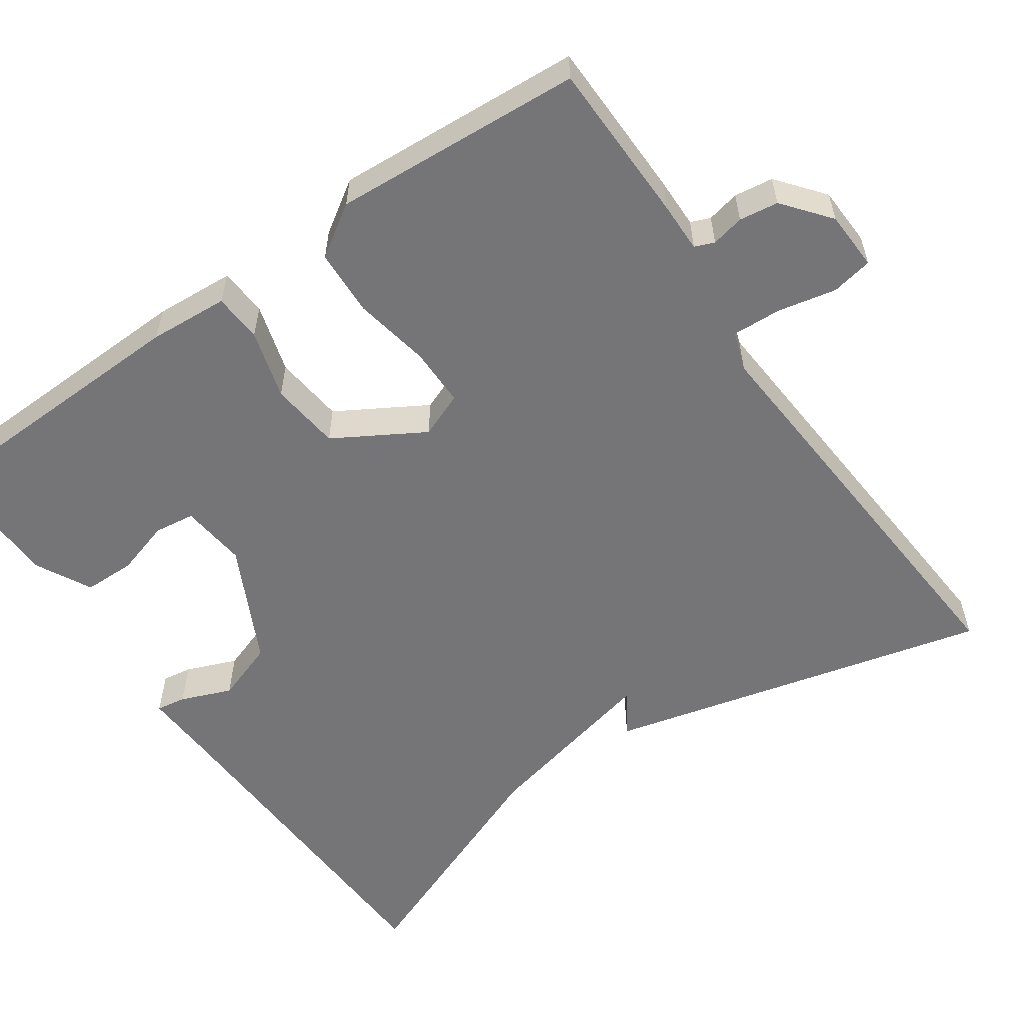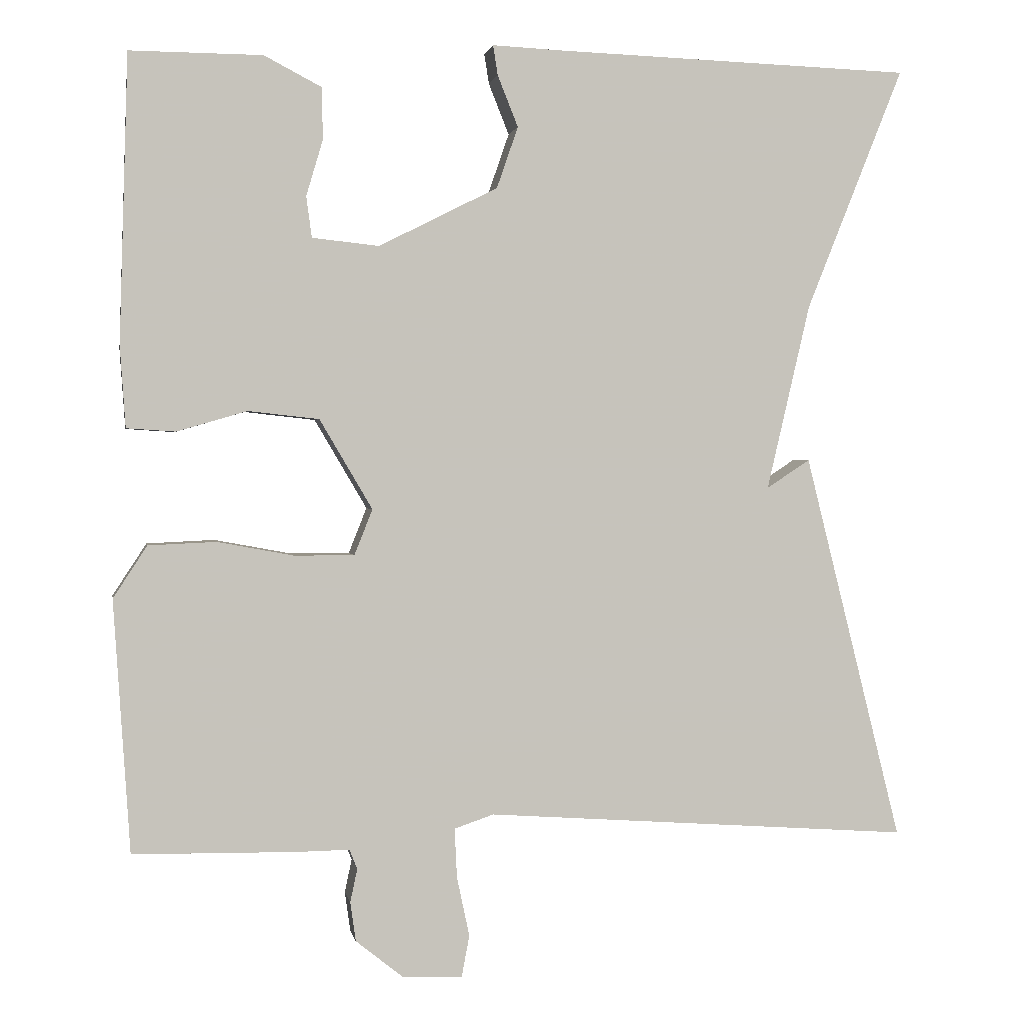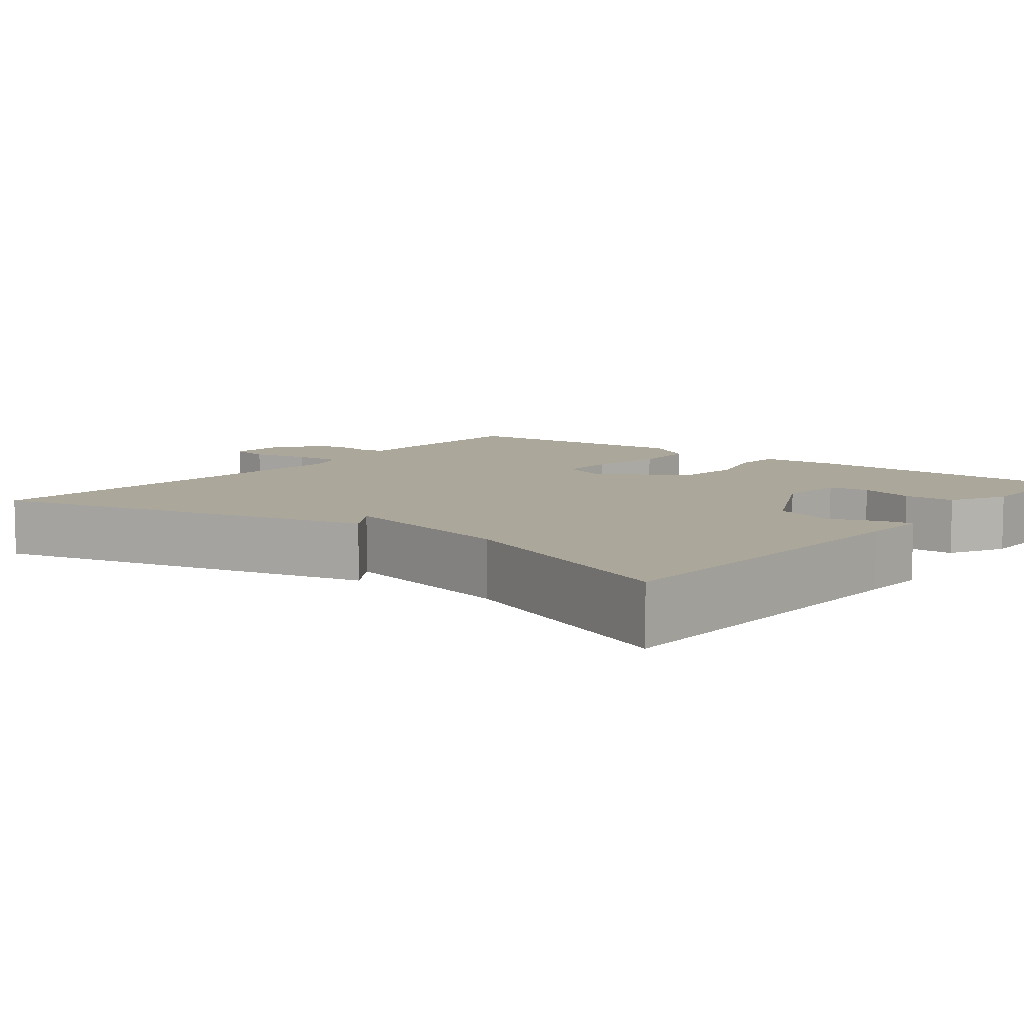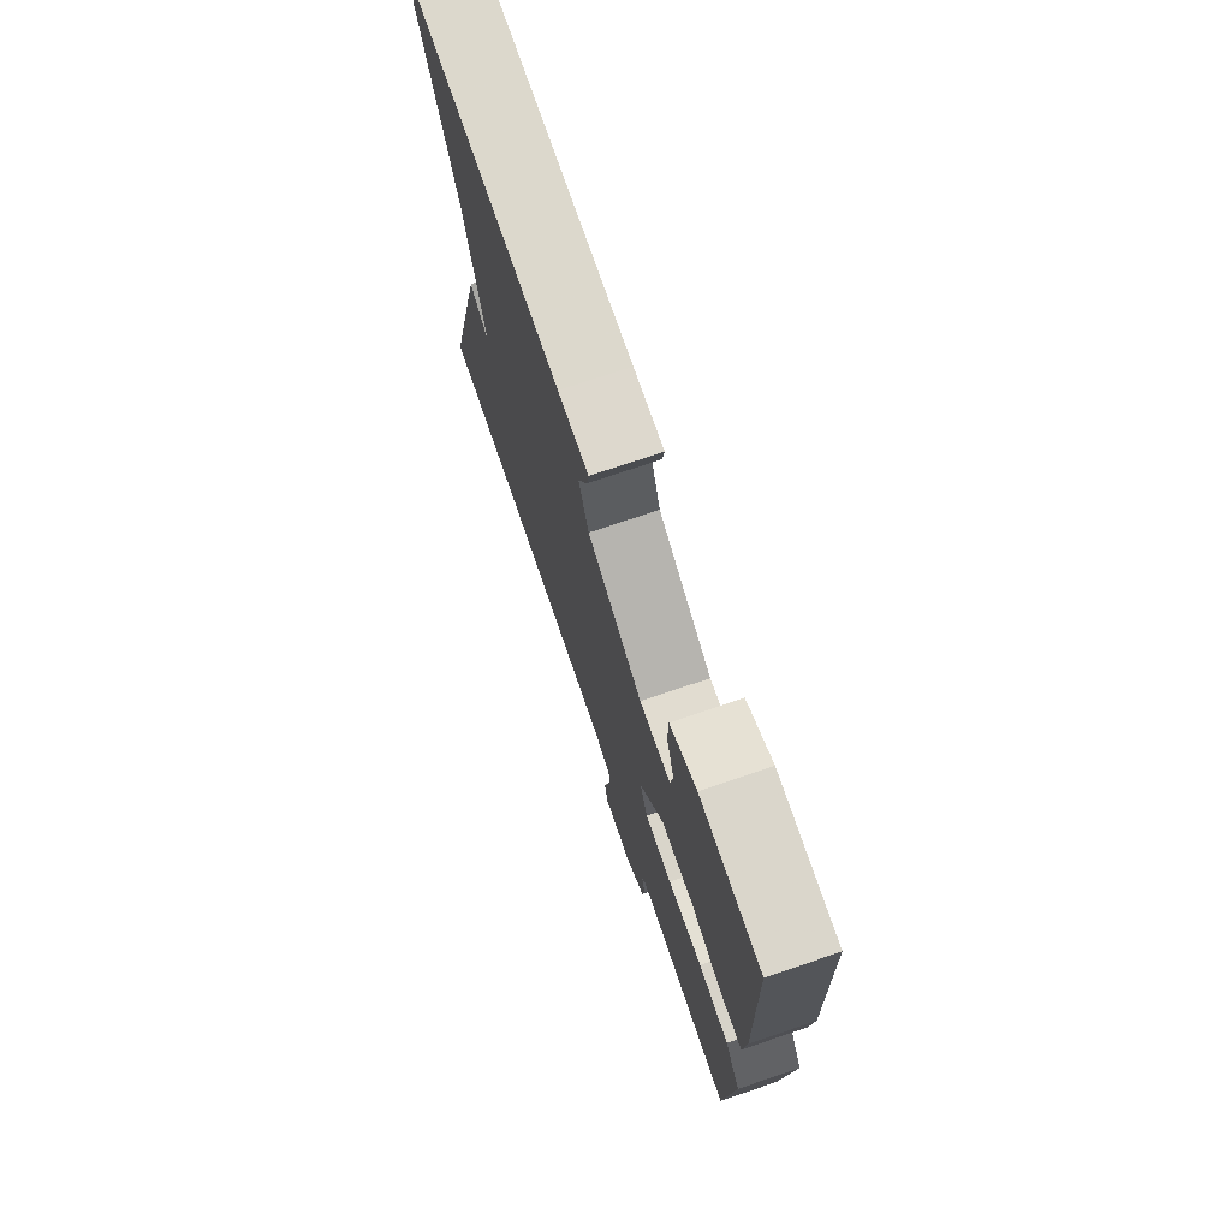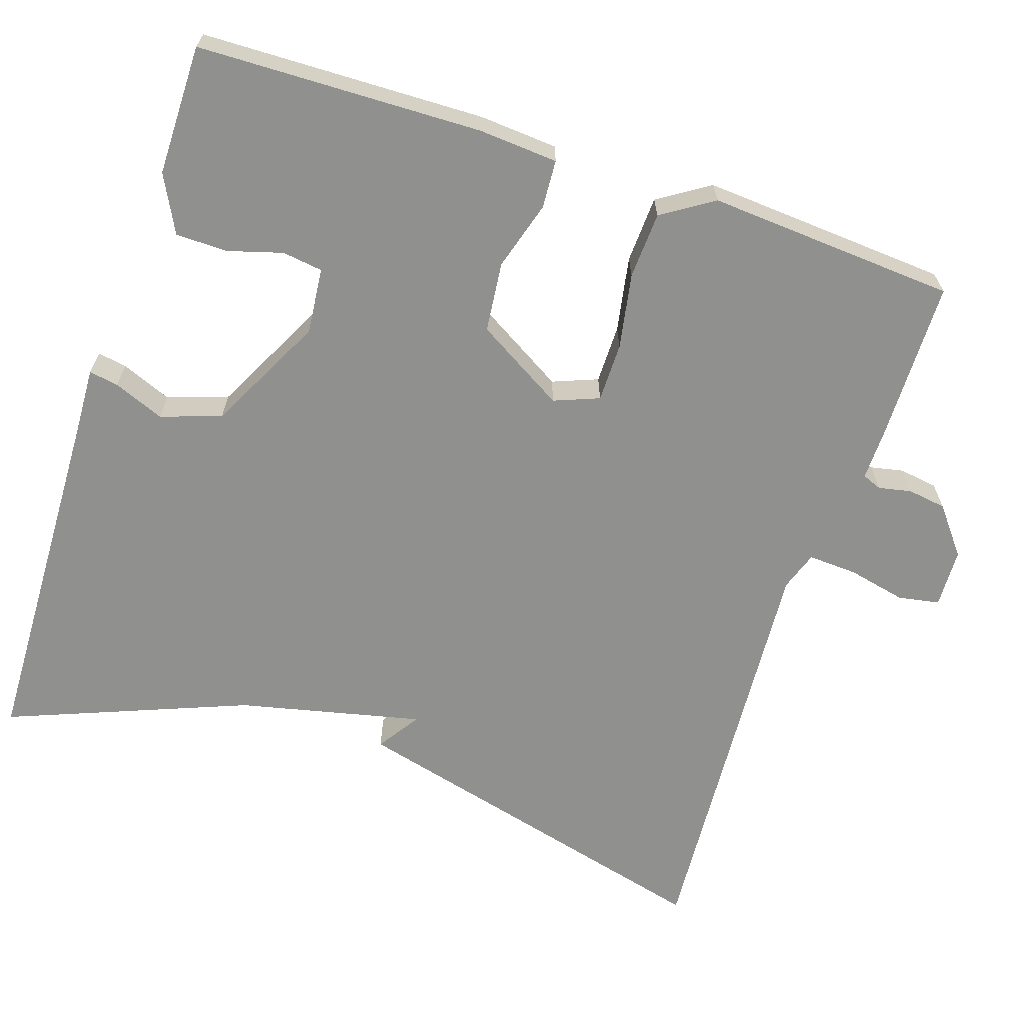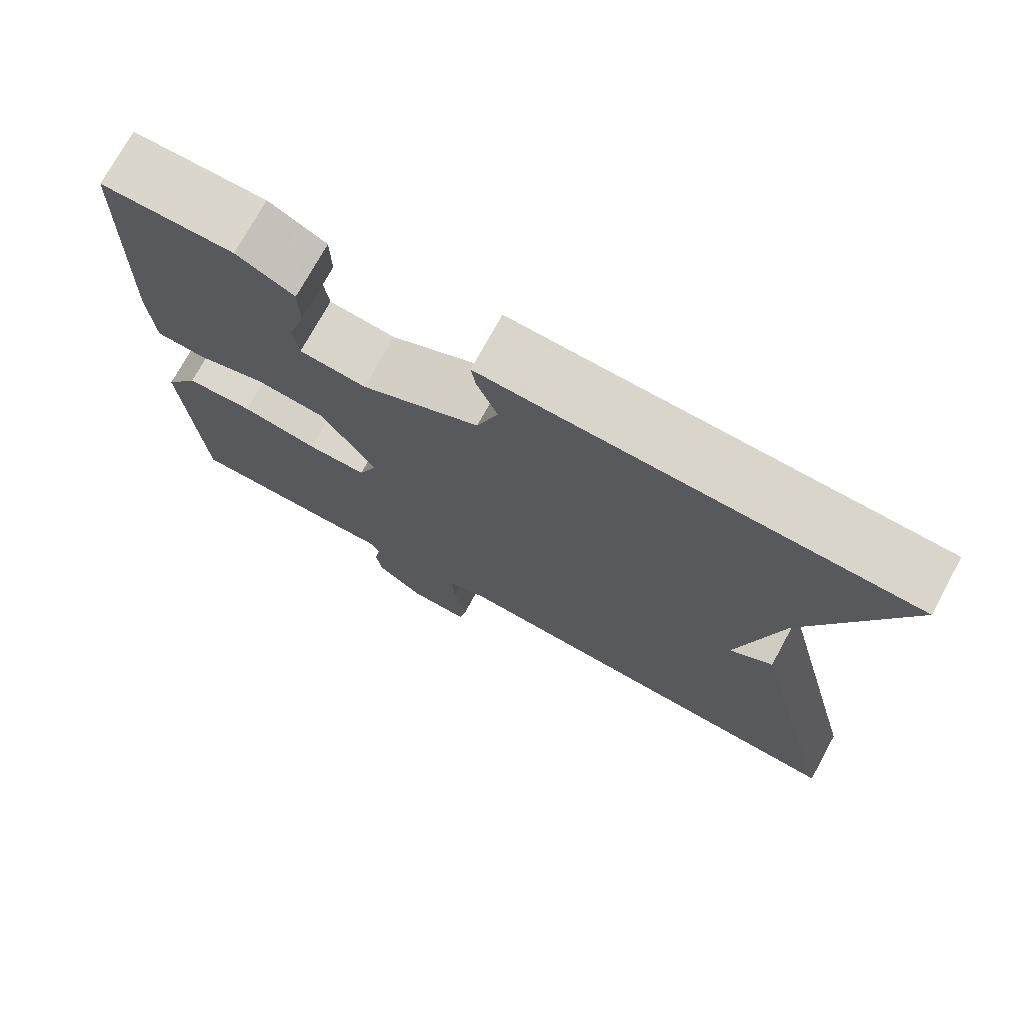
<metadata>
{"format":"obj","ext":"obj","renderer":"f3d","projection":"perspective","resolution":1024,"background":"white","views":[{"elev":-56.6,"azim":124.8,"up":"+Y"},{"elev":1.4,"azim":170.2,"up":"+Z"},{"elev":8.1,"azim":-51.9,"up":"+Y"},{"elev":74.4,"azim":71.3,"up":"+Z"},{"elev":-65.6,"azim":71.5,"up":"+Y"},{"elev":73.9,"azim":-151.3,"up":"+Z"}]}
</metadata>
<code>
v 0.5 0.07 0.5
v 0.511 0.07 0.134
v 0.504 0.07 0.032
v 0.442 0.07 0.028
v 0.353 0.07 0.054
v 0.263 0.07 0.044
v 0.196 0.07 -0.07
v 0.219 0.07 -0.128
v 0.295 0.07 -0.128
v 0.392 0.07 -0.11
v 0.478 0.07 -0.114
v 0.521 0.07 -0.18
v 0.5 0.07 -0.5
v 0.291 0.07 -0.503
v 0.226 0.07 -0.502
v 0.216 0.07 -0.527
v 0.225 0.07 -0.569
v 0.218 0.07 -0.619
v 0.158 0.07 -0.667
v 0.082 0.07 -0.67
v 0.072 0.07 -0.617
v 0.088 0.07 -0.542
v 0.091 0.07 -0.479
v 0.041 0.07 -0.462
v -0.5 0.07 -0.5
v -0.377 0.07 -0.008
v -0.322 0.07 -0.044
v -0.377 0.07 0.192
v -0.5 0.07 0.5
v -0.044 0.07 0.516
v 0.041 0.07 0.52
v 0.035 0.07 0.482
v 0.009 0.07 0.417
v 0.036 0.07 0.339
v 0.187 0.07 0.263
v 0.272 0.07 0.272
v 0.279 0.07 0.324
v 0.258 0.07 0.395
v 0.259 0.07 0.461
v 0.332 0.07 0.499
v 0.5 0 0.5
v 0.511 0 0.134
v 0.504 0 0.032
v 0.442 0 0.028
v 0.353 0 0.054
v 0.263 0 0.044
v 0.196 0 -0.07
v 0.219 0 -0.128
v 0.295 0 -0.128
v 0.392 0 -0.11
v 0.478 0 -0.114
v 0.521 0 -0.18
v 0.5 0 -0.5
v 0.291 0 -0.503
v 0.226 0 -0.502
v 0.216 0 -0.527
v 0.225 0 -0.569
v 0.218 0 -0.619
v 0.158 0 -0.667
v 0.082 0 -0.67
v 0.072 0 -0.617
v 0.088 0 -0.542
v 0.091 0 -0.479
v 0.041 0 -0.462
v -0.5 0 -0.5
v -0.377 0 -0.008
v -0.322 0 -0.044
v -0.377 0 0.192
v -0.5 0 0.5
v -0.044 0 0.516
v 0.041 0 0.52
v 0.035 0 0.482
v 0.009 0 0.417
v 0.036 0 0.339
v 0.187 0 0.263
v 0.272 0 0.272
v 0.279 0 0.324
v 0.258 0 0.395
v 0.259 0 0.461
v 0.332 0 0.499
f 2 3 4
f 1 2 4
f 40 1 4
f 39 40 4
f 38 39 4
f 37 38 4
f 36 37 4 5
f 35 36 5 6
f 34 35 6 7
f 30 31 32 33
f 30 33 34
f 29 30 34
f 28 29 34
f 27 28 34 7
f 24 25 26 27
f 27 7 8
f 24 27 8
f 23 24 8
f 20 21 22
f 19 20 22
f 18 19 22
f 17 18 22
f 16 17 22
f 23 8 9
f 22 23 9
f 16 22 9
f 15 16 9
f 13 14 15
f 12 13 15
f 11 12 15
f 10 11 15
f 9 10 15
f 44 43 42
f 44 42 41
f 44 41 80
f 44 80 79
f 44 79 78
f 44 78 77
f 45 44 77 76
f 46 45 76 75
f 47 46 75 74
f 73 72 71 70
f 74 73 70
f 74 70 69
f 74 69 68
f 47 74 68 67
f 67 66 65 64
f 48 47 67
f 48 67 64
f 48 64 63
f 62 61 60
f 62 60 59
f 62 59 58
f 62 58 57
f 62 57 56
f 49 48 63
f 49 63 62
f 49 62 56
f 49 56 55
f 55 54 53
f 55 53 52
f 55 52 51
f 55 51 50
f 55 50 49
f 1 41 42 2
f 2 42 43 3
f 3 43 44 4
f 4 44 45 5
f 5 45 46 6
f 6 46 47 7
f 7 47 48 8
f 8 48 49 9
f 9 49 50 10
f 10 50 51 11
f 11 51 52 12
f 12 52 53 13
f 13 53 54 14
f 14 54 55 15
f 15 55 56 16
f 16 56 57 17
f 17 57 58 18
f 18 58 59 19
f 19 59 60 20
f 20 60 61 21
f 21 61 62 22
f 22 62 63 23
f 23 63 64 24
f 24 64 65 25
f 25 65 66 26
f 26 66 67 27
f 27 67 68 28
f 28 68 69 29
f 29 69 70 30
f 30 70 71 31
f 31 71 72 32
f 32 72 73 33
f 33 73 74 34
f 34 74 75 35
f 35 75 76 36
f 36 76 77 37
f 37 77 78 38
f 38 78 79 39
f 39 79 80 40
f 40 80 41 1

</code>
